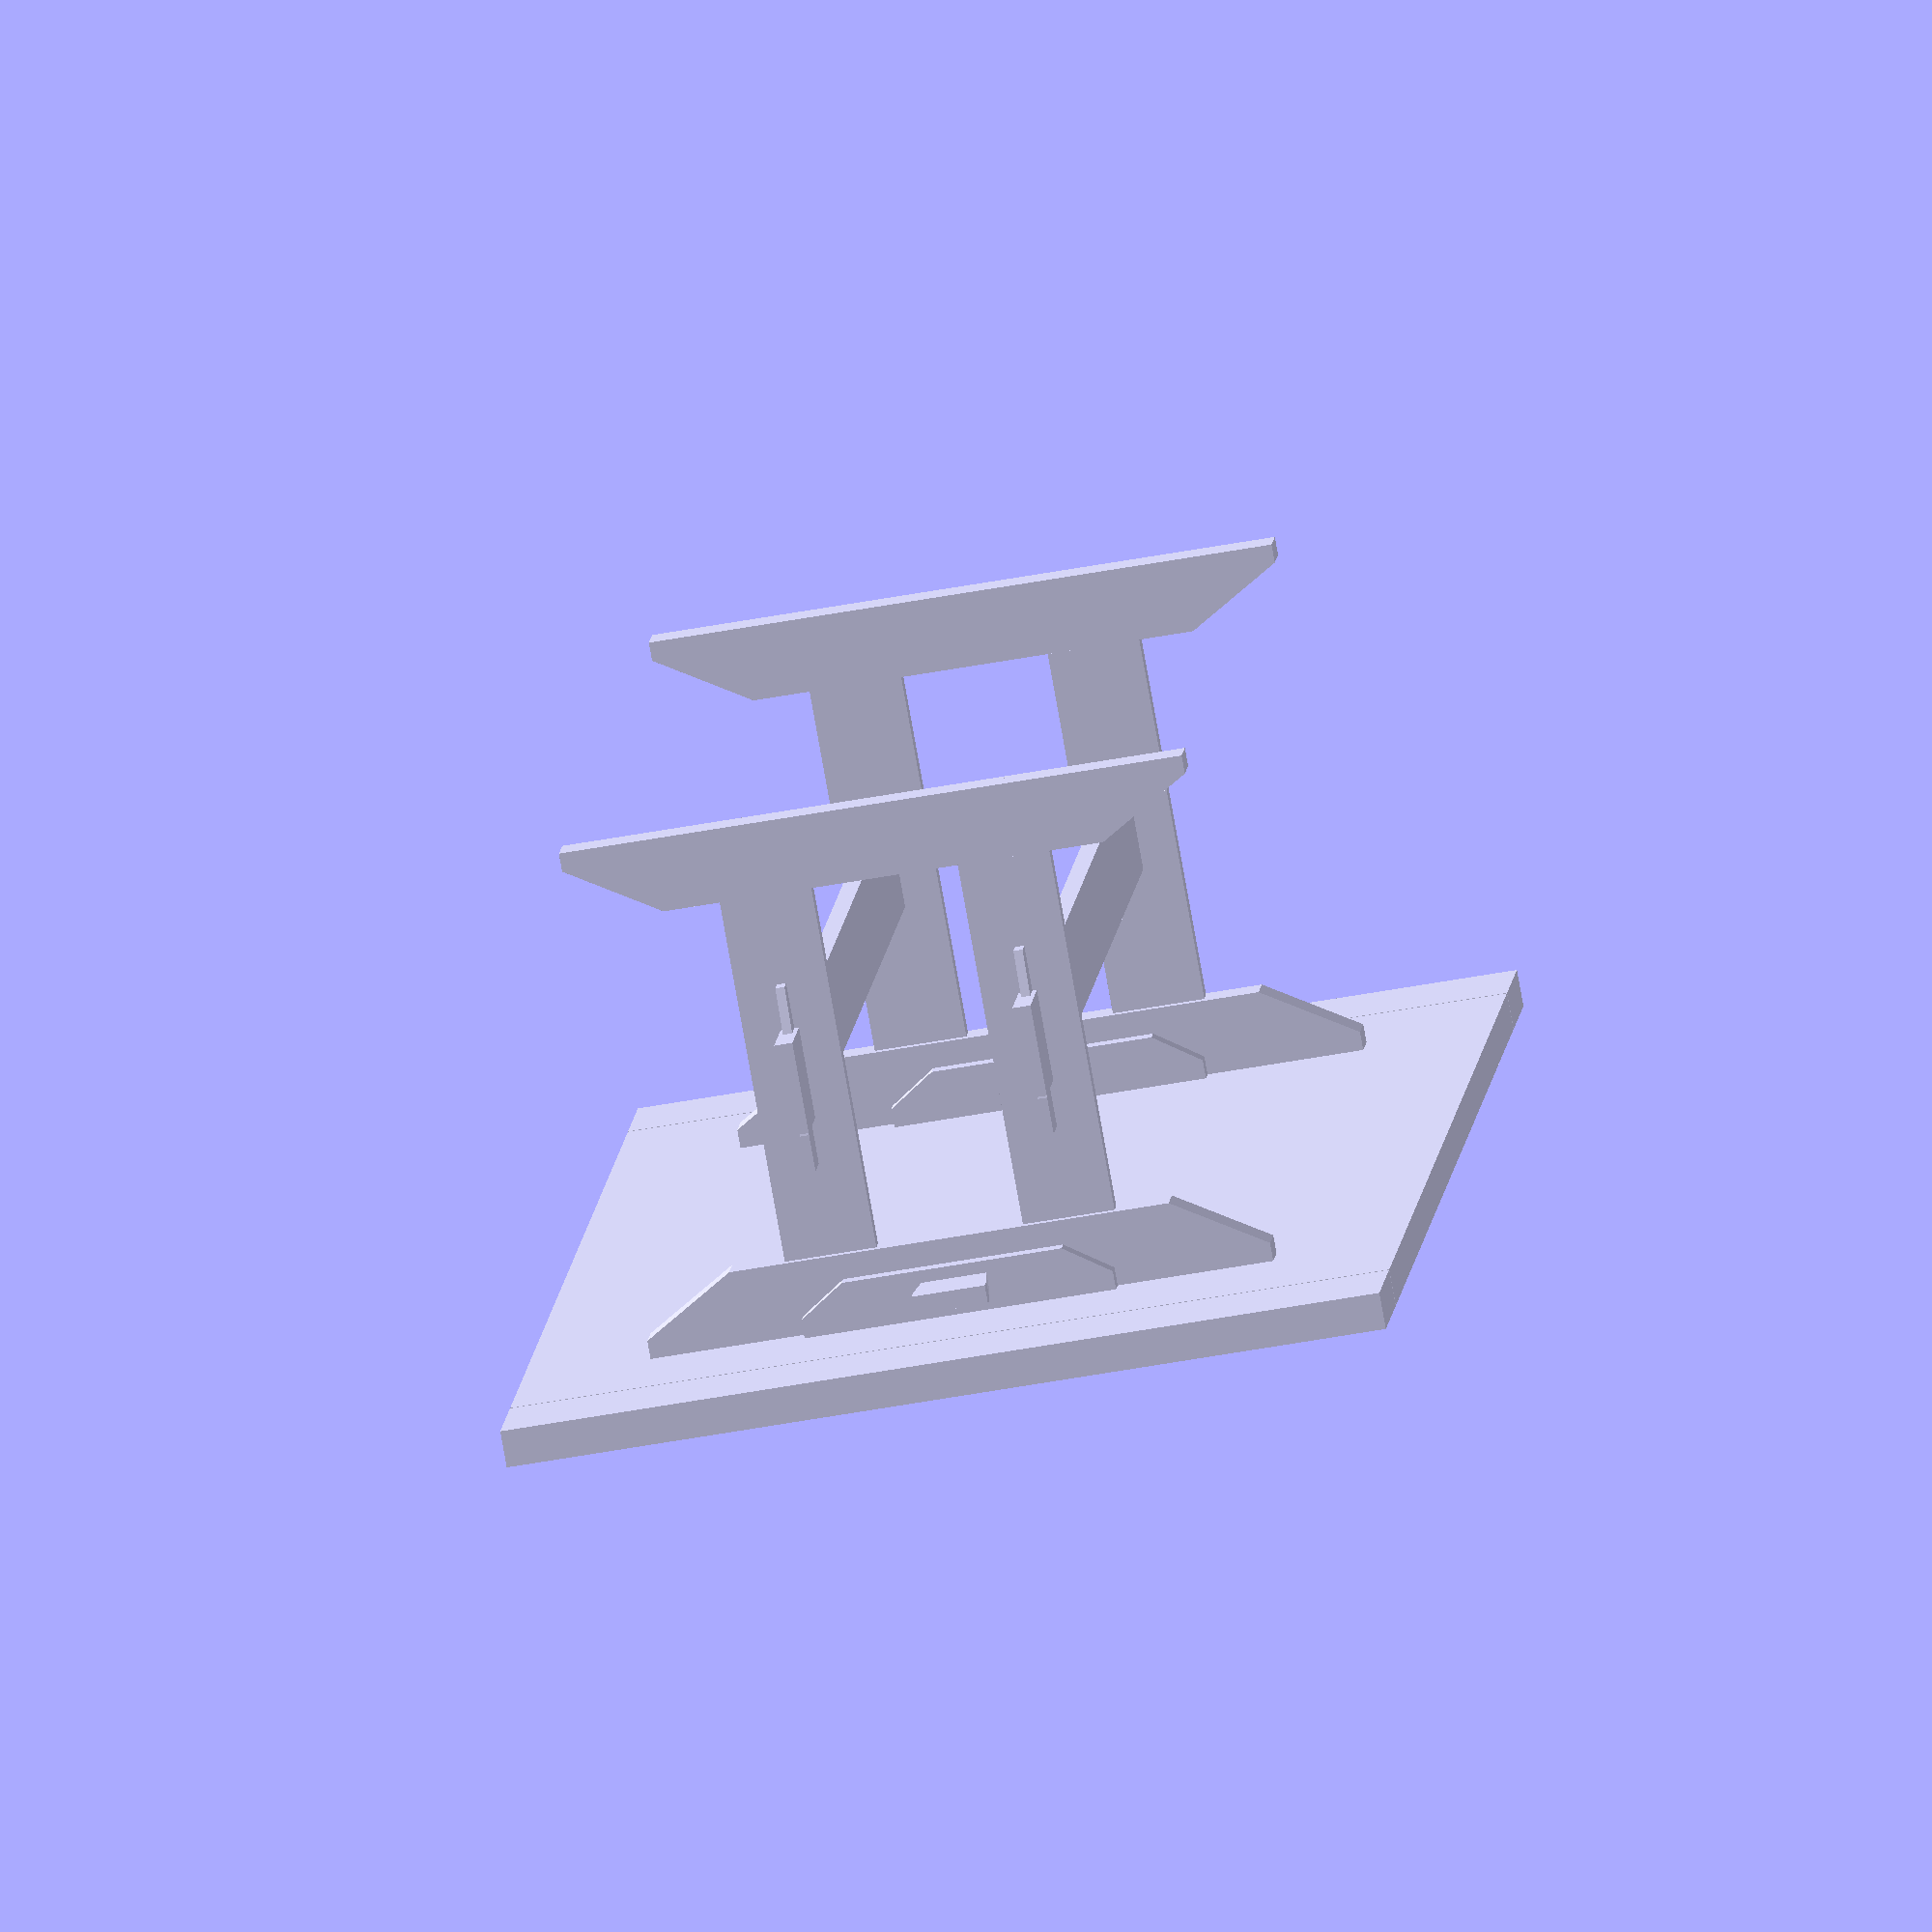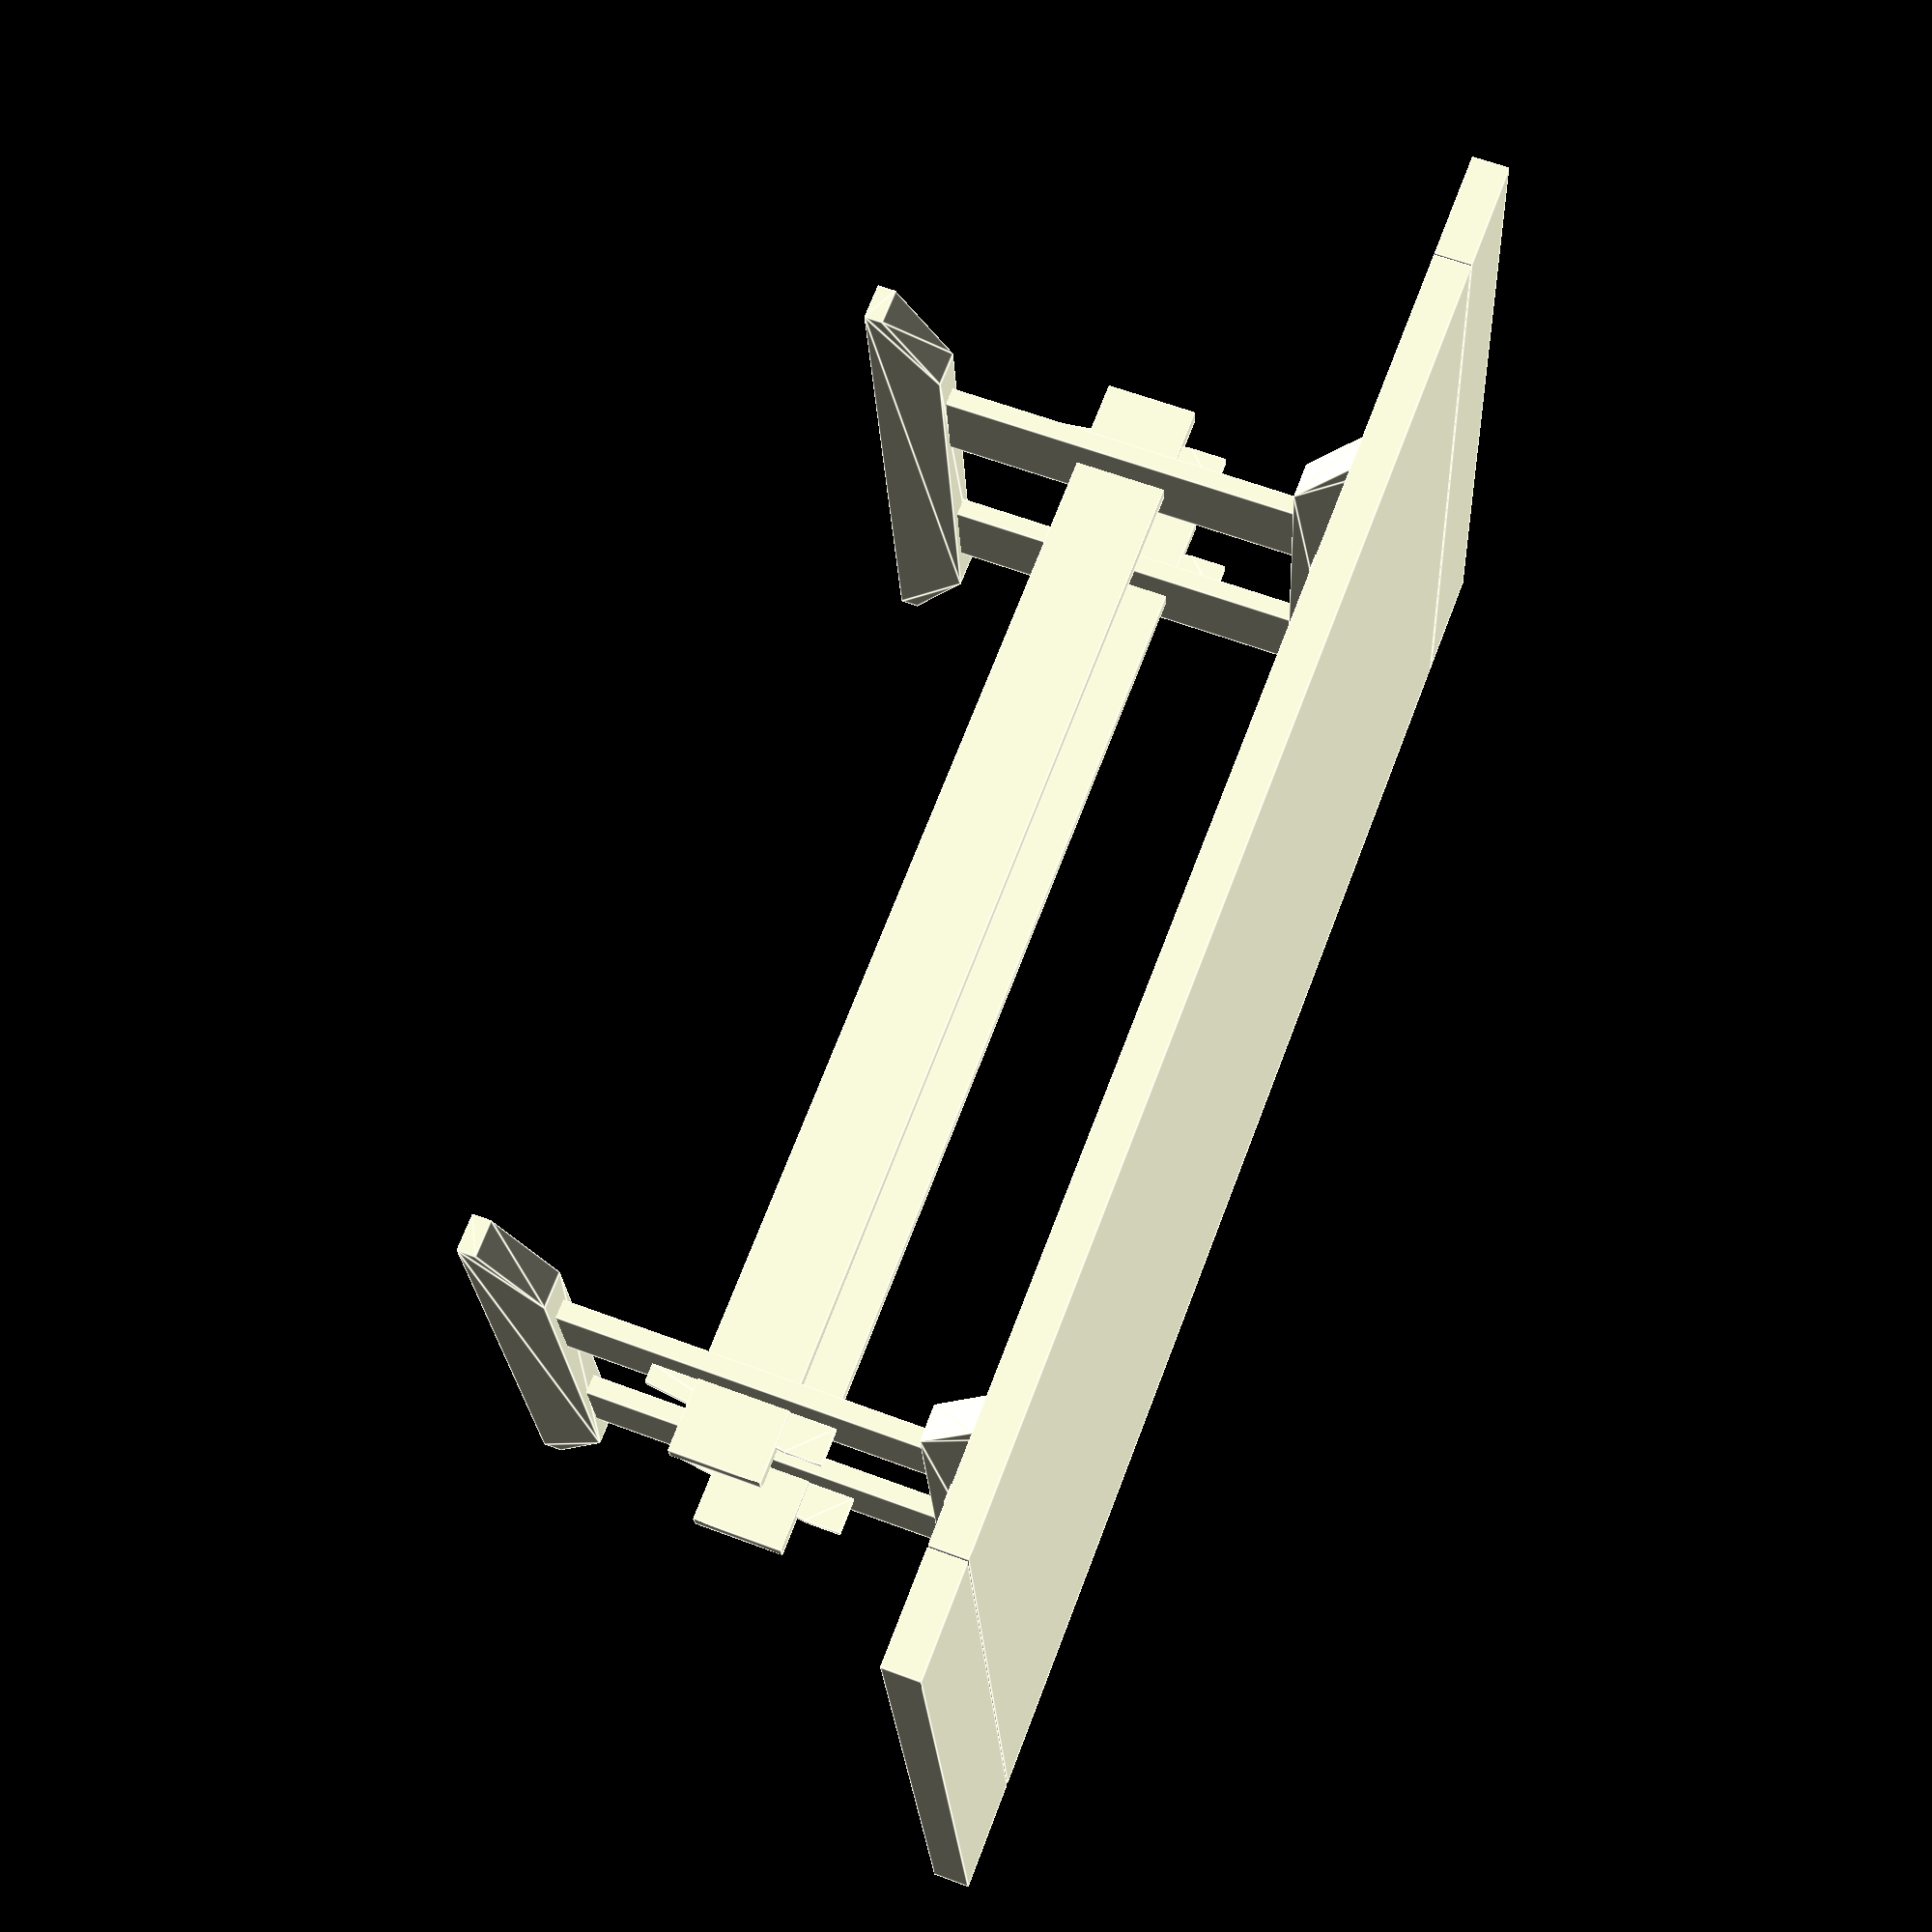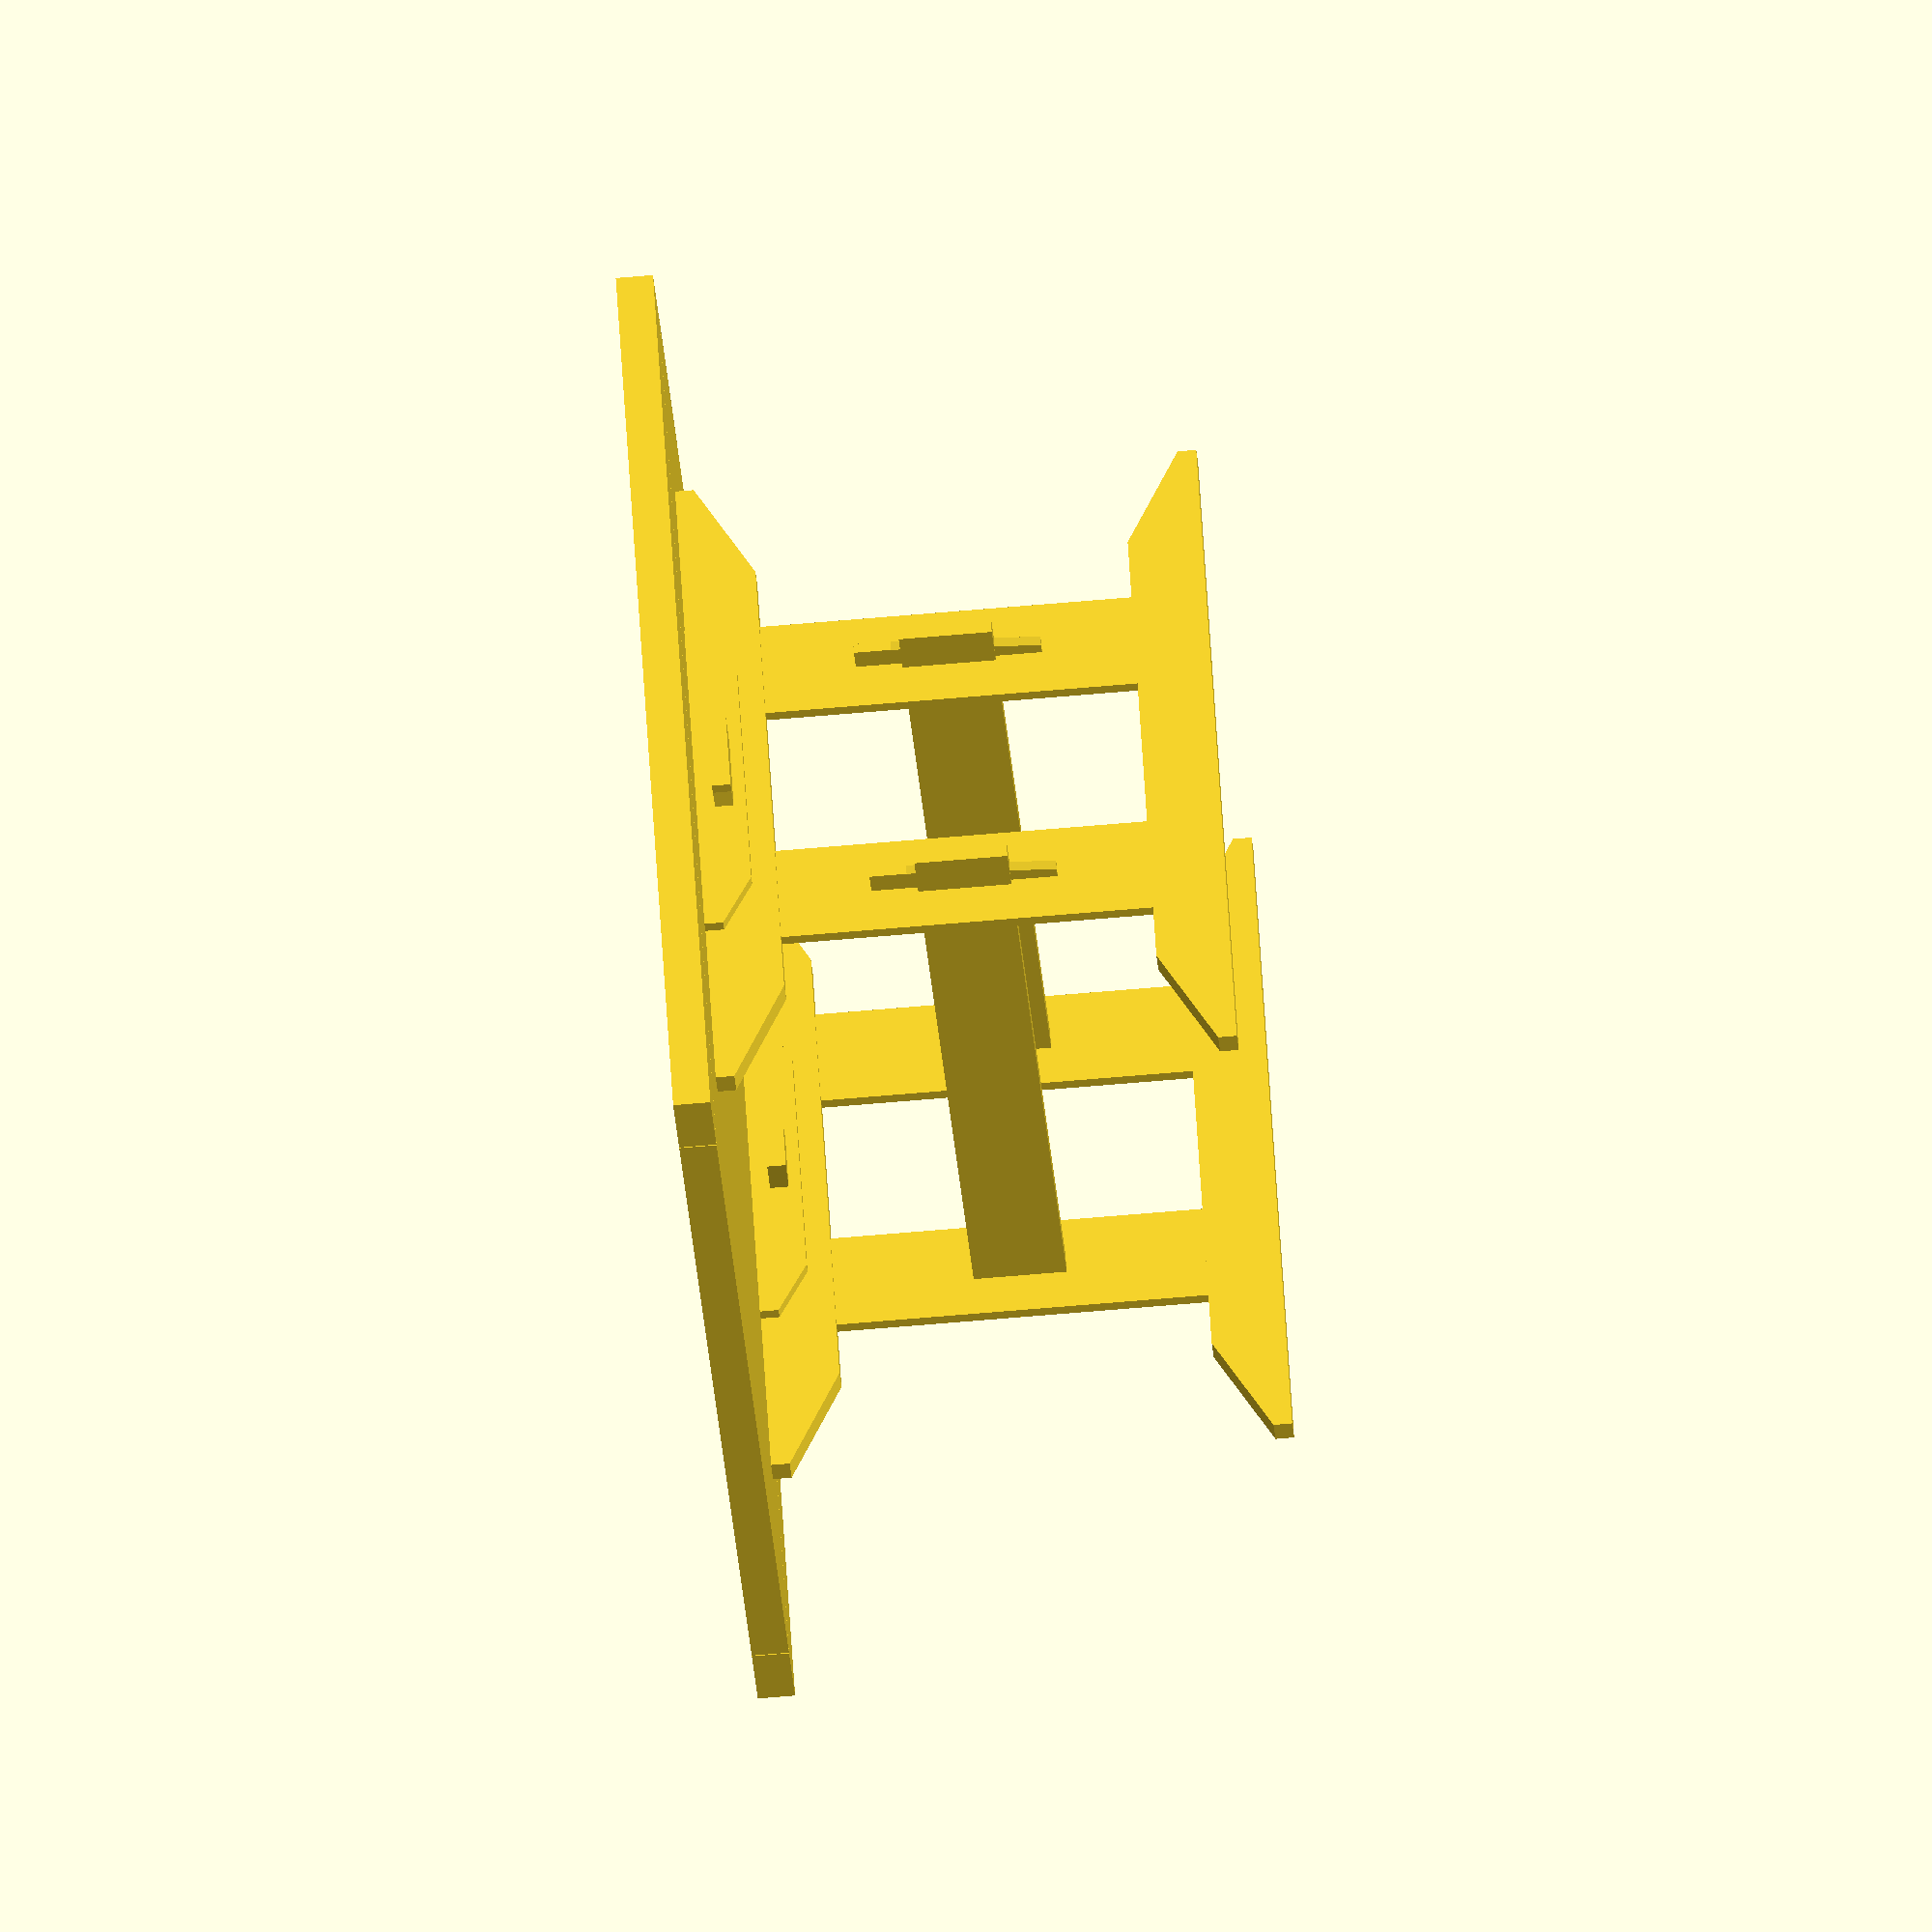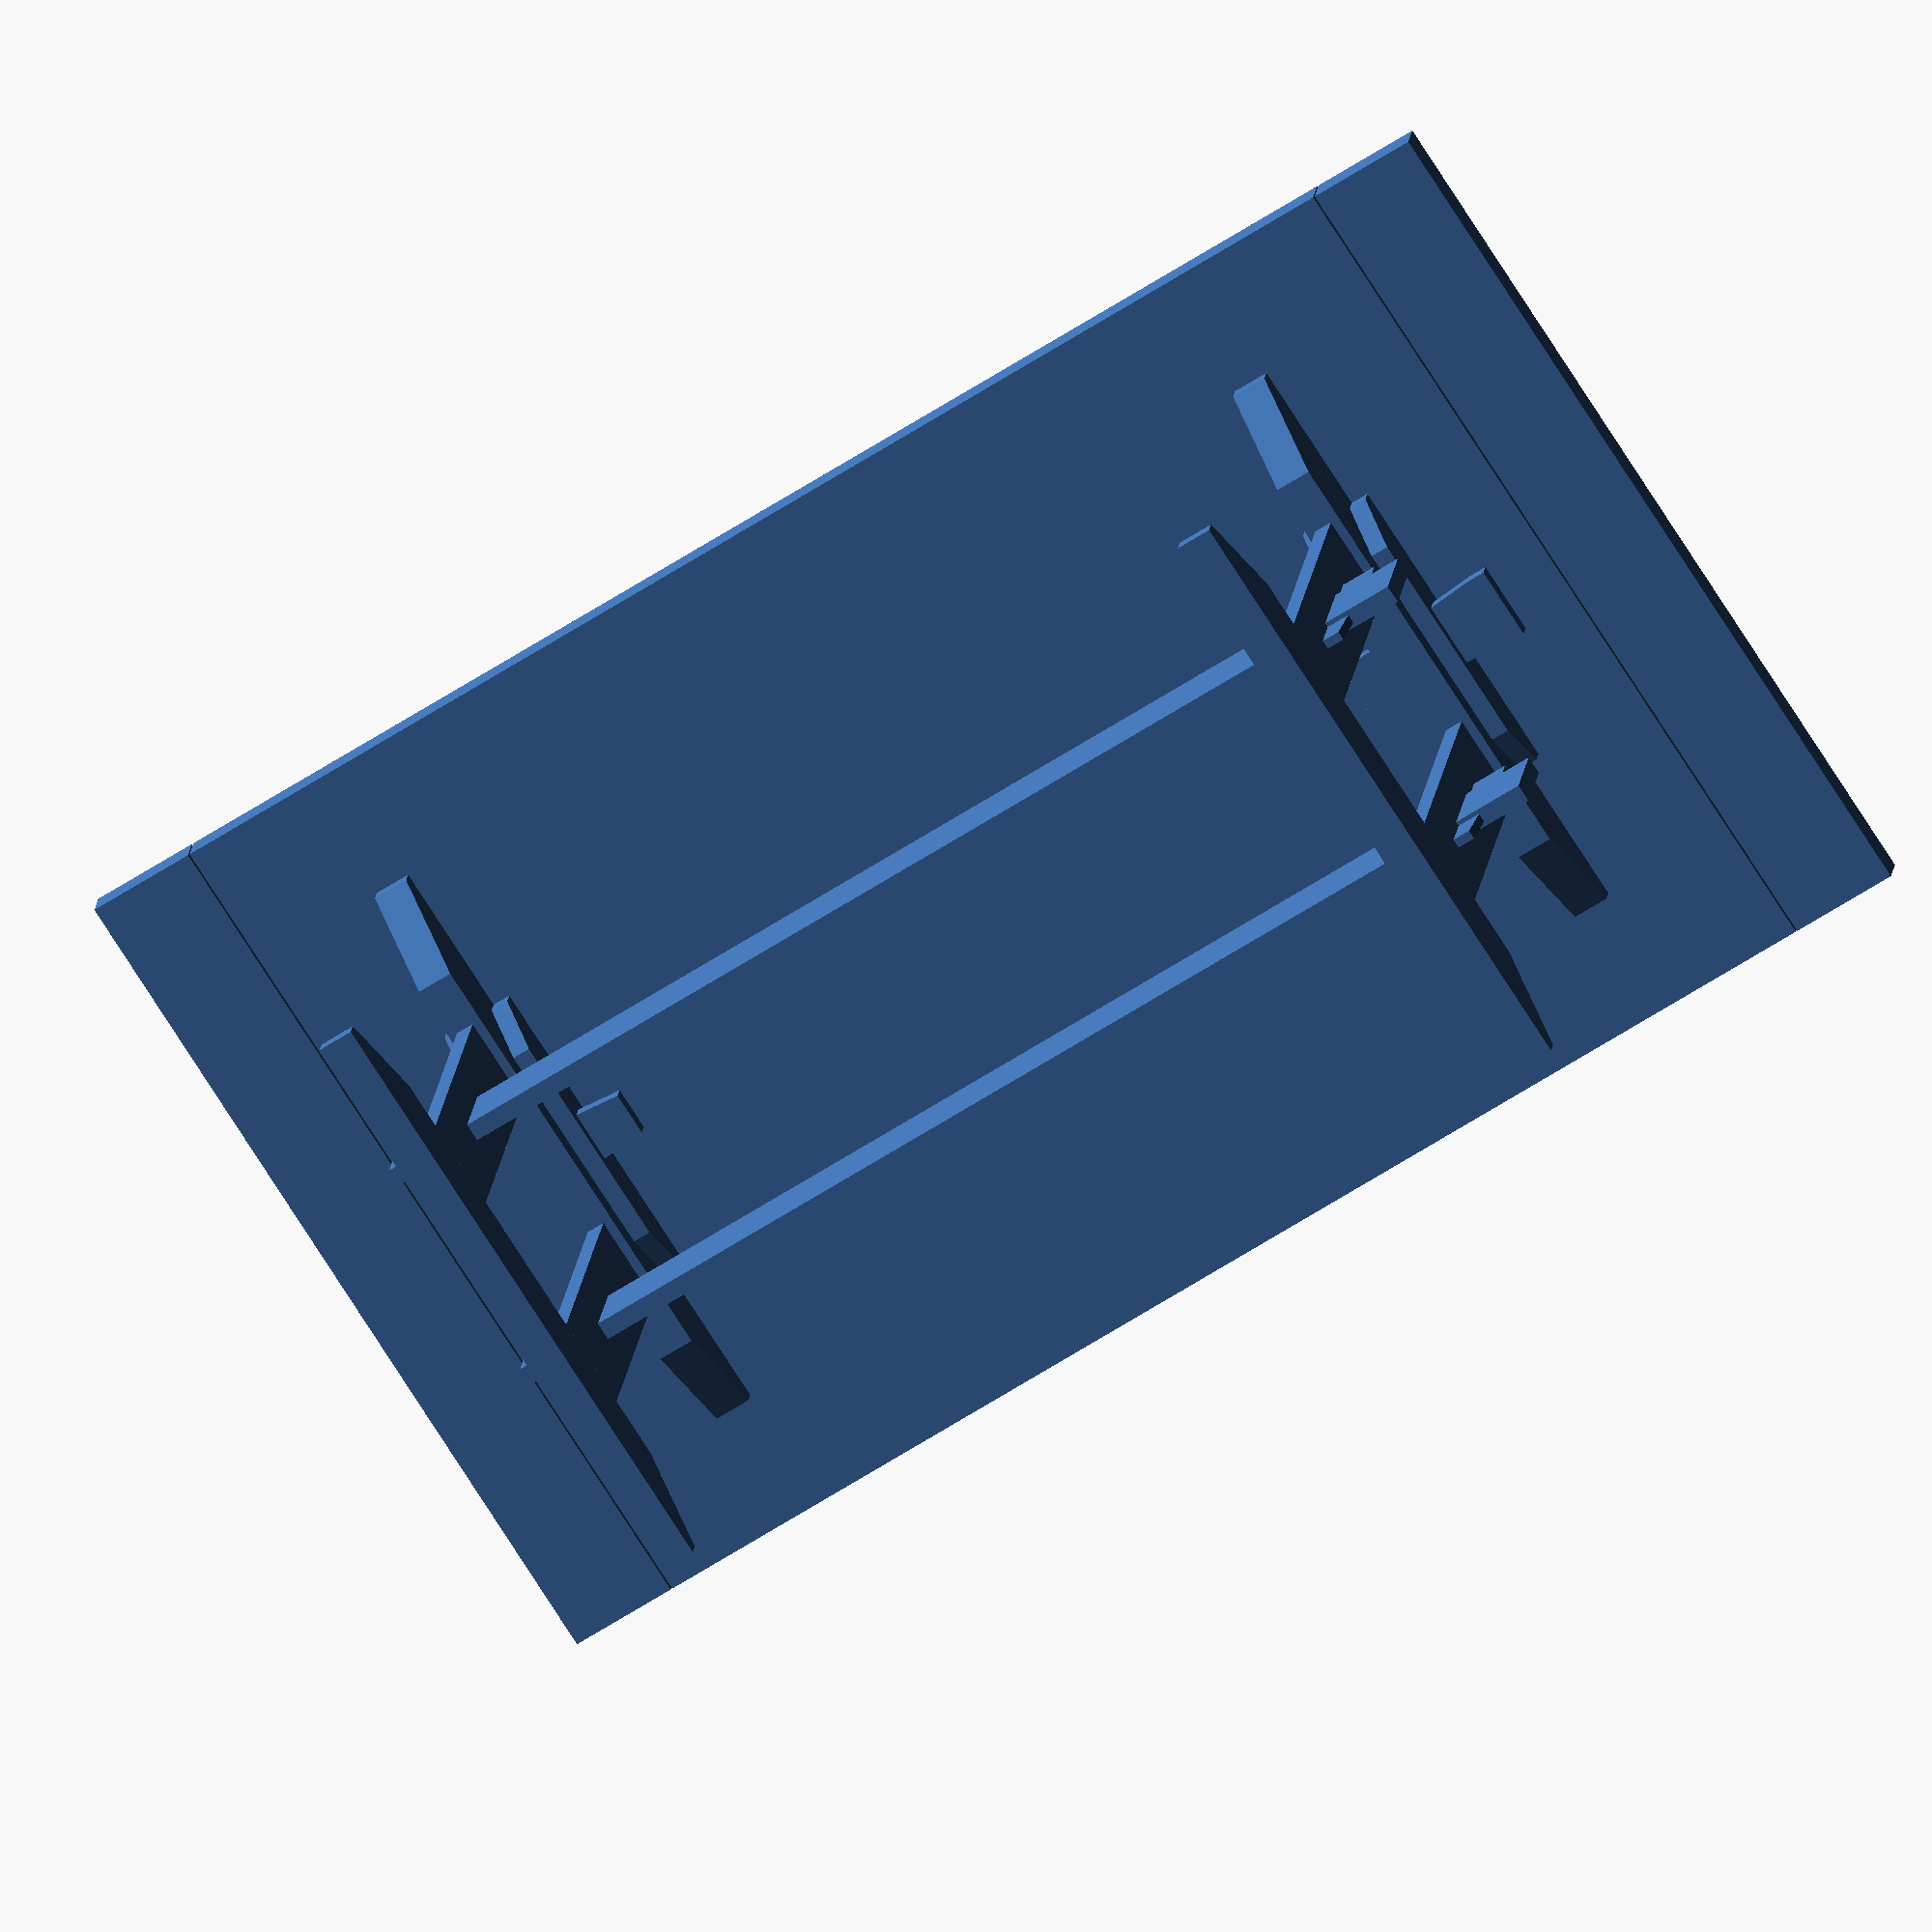
<openscad>
feet = 12;

table_width = 7 * feet;
table_depth = 4 * feet;
table_height = 30;
table_thickness = 2;
breadboard_width = 6;
leg_thickness = 1;
leg_width = 5;
leg_separation = 8;
truss_height = 5;
truss_thickness = leg_thickness;
truss_extension = 3;
foot_height = 4;
foot_thickness = 2;

leg_height = table_height - table_thickness;
leg_offset = leg_height / 2;
truss_offset = leg_height / 2;
foot_width = table_depth - leg_offset;

// table top
translate([0, 0, leg_height + table_thickness / 2])
cube([table_width - breadboard_width * 2, table_depth, table_thickness], true);

// breadboards
module breadboard() {
  translate([table_width / 2 - breadboard_width / 2 + 0.1, 0, leg_height + table_thickness / 2])
    cube([breadboard_width, table_depth, table_thickness], true);
}

module x_leg() {
  rotate([90, 0, 90])
    translate([0, leg_height / 2, table_width / 2 - leg_offset - leg_thickness / 2])
    cube([leg_width, leg_height, leg_thickness], true);
}

module sloped(cube, slope_width, slope_height, center = true) {
  x = cube[0];
  y = cube[1];
  z = cube[2];
  rotate([90, 0, 0])
  linear_extrude(height = z, center = false)
  translate([
    center ? -x / 2 : 0,
    center ? -y / 2 : 0,
    center ? -z / 2 : 0
  ])
  polygon([
    [0, 0],
    [0, slope_height],
    [slope_width, y],
    [x - slope_width, y],
    [x, slope_height],
    [x, 0]
  ]);
}

module wedge(cube, slope_width, slope_height, center = true) {
  x = cube[0];
  y = cube[1];
  z = cube[2];
  rotate([90, 0, 0])
  linear_extrude(height = z, center = false)
  translate([
    center ? -x / 2 : 0,
    center ? -y / 2 : 0,
    center ? -z / 2 : 0
  ])
  polygon([
    [0, 0],
    [0, slope_height],
    [slope_width, y],
    [x, y],
    [x, 0]
  ]);
}

module leg_wedge() {
  wedge_dims = [truss_height * 2, truss_extension - 1, truss_thickness / 2];
  translate([table_width / 2 - leg_offset + wedge_dims[1] / 2, leg_separation / 2 + leg_width / 2 - wedge_dims[2] / 2, truss_offset])
  rotate([0, 270, 180])
  wedge(wedge_dims, wedge_dims[0] - 2, 1);
}

module table_wedge() {
  dims = [4, (leg_thickness * 2 + foot_thickness) * 2.5, truss_thickness];
  translate([table_width / 2 - leg_offset, 0, leg_height - 1])
  rotate([90, 0, -90])
  sloped(dims, dims[0] / 5, 1);
}

module foot() {
  translate([table_width / 2 - leg_offset - leg_thickness / 2 - foot_thickness / 2, 0, foot_height / 2])
  rotate([0, 0, 90])
  sloped([foot_width, foot_height, foot_thickness], 5, 1);
}

module glide() {
  glide_height = foot_height / 1.5;
  translate([table_width / 2 - leg_offset - leg_thickness / 2 - foot_thickness / 2, 0, leg_height - glide_height / 2])
  rotate([180, 0, 90])
  sloped([foot_width / 2, glide_height, leg_thickness], 2.5, 1);
}

module leg() {
  leg_separation_x = leg_separation / 2 + leg_width / 2;
  translate([0, leg_separation_x, 0])
  x_leg();
  translate([0, -leg_separation_x, 0])
  x_leg();
  foot();
  translate([0, 0, leg_height])
    rotate([180, 0, 0])
    foot();
  glide();
  translate([foot_thickness + leg_thickness, 0, 0])
  glide();
  leg_wedge();
  mirror([0, 1, 0]) leg_wedge();
  table_wedge();
}

module truss() {
  translate([0, leg_separation / 2 + leg_width / 2, truss_offset])
  rotate([90, 0, 0])
  cube([table_width - leg_offset * 2 + leg_thickness * 2 + truss_extension * 2, truss_height, truss_thickness], true);
}

breadboard();
mirror([1, 0, 0]) breadboard();

leg();
mirror([1, 0, 0]) leg();

truss();
mirror([0, 1, 0]) truss();

</openscad>
<views>
elev=259.0 azim=84.9 roll=349.9 proj=o view=solid
elev=298.6 azim=172.7 roll=291.0 proj=p view=edges
elev=252.2 azim=49.9 roll=85.2 proj=o view=wireframe
elev=342.4 azim=32.8 roll=186.3 proj=o view=solid
</views>
